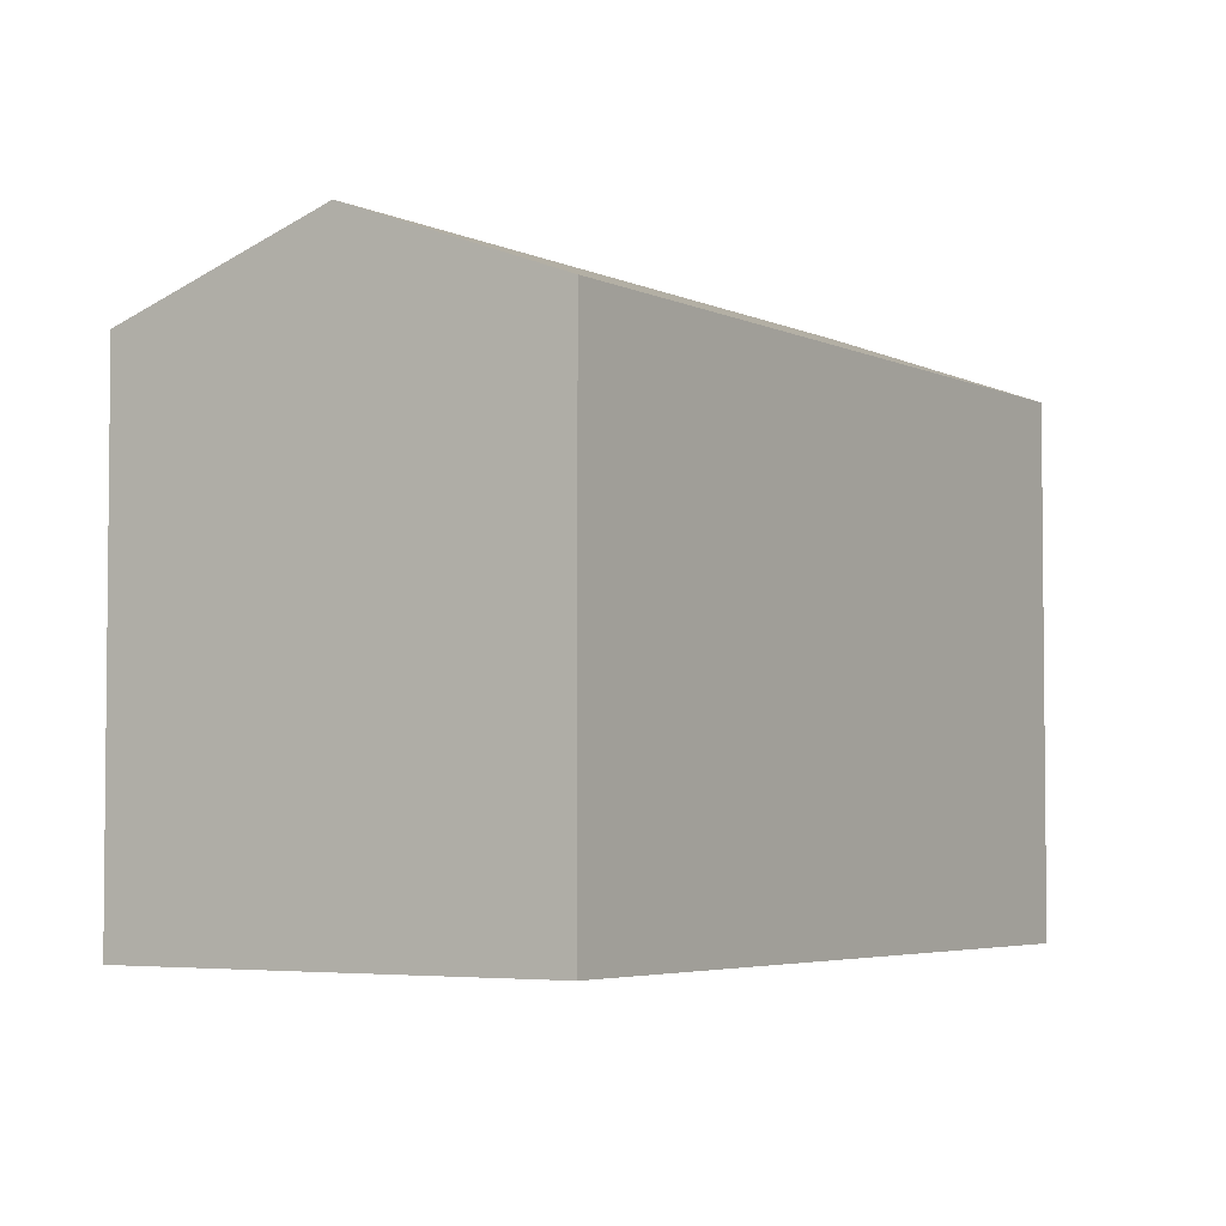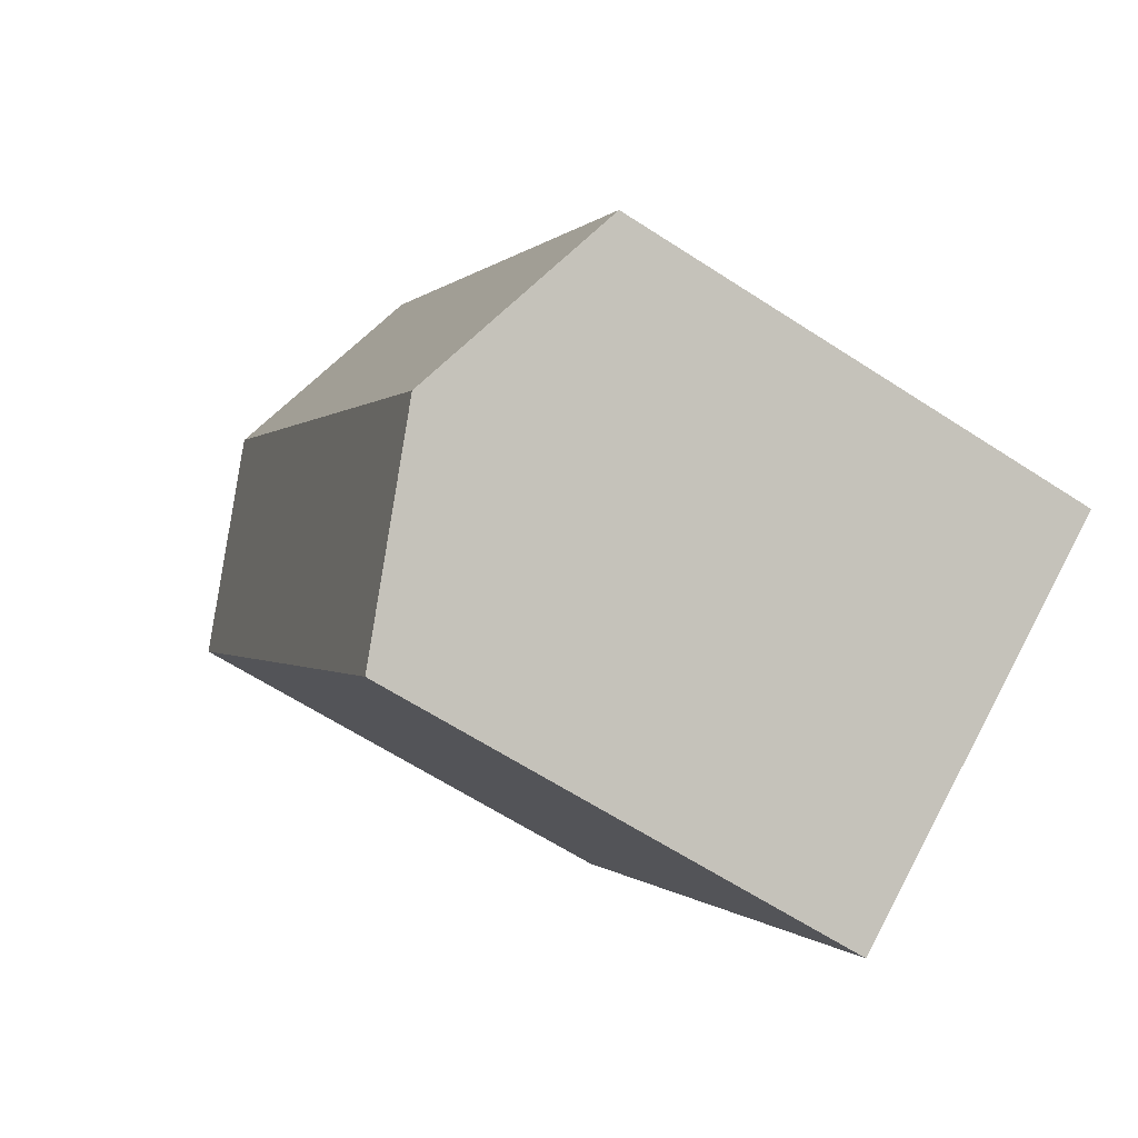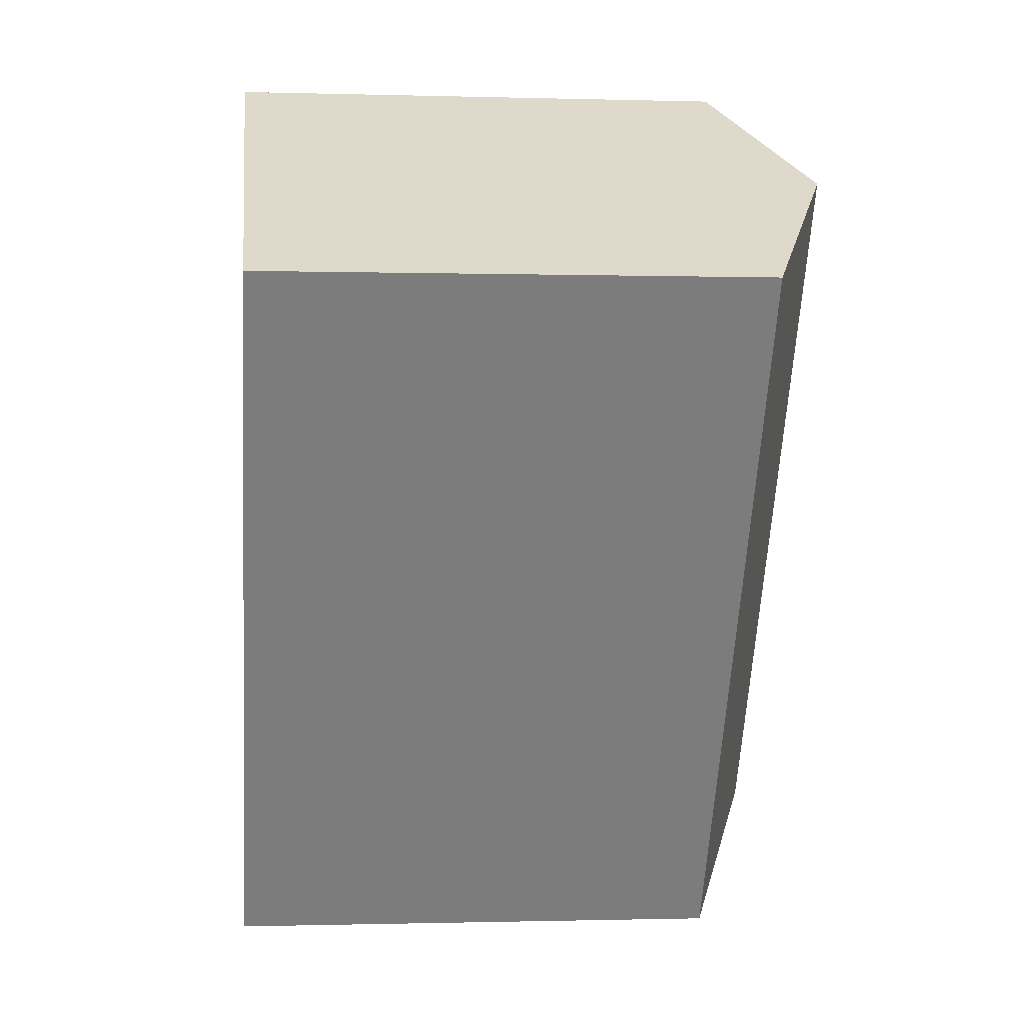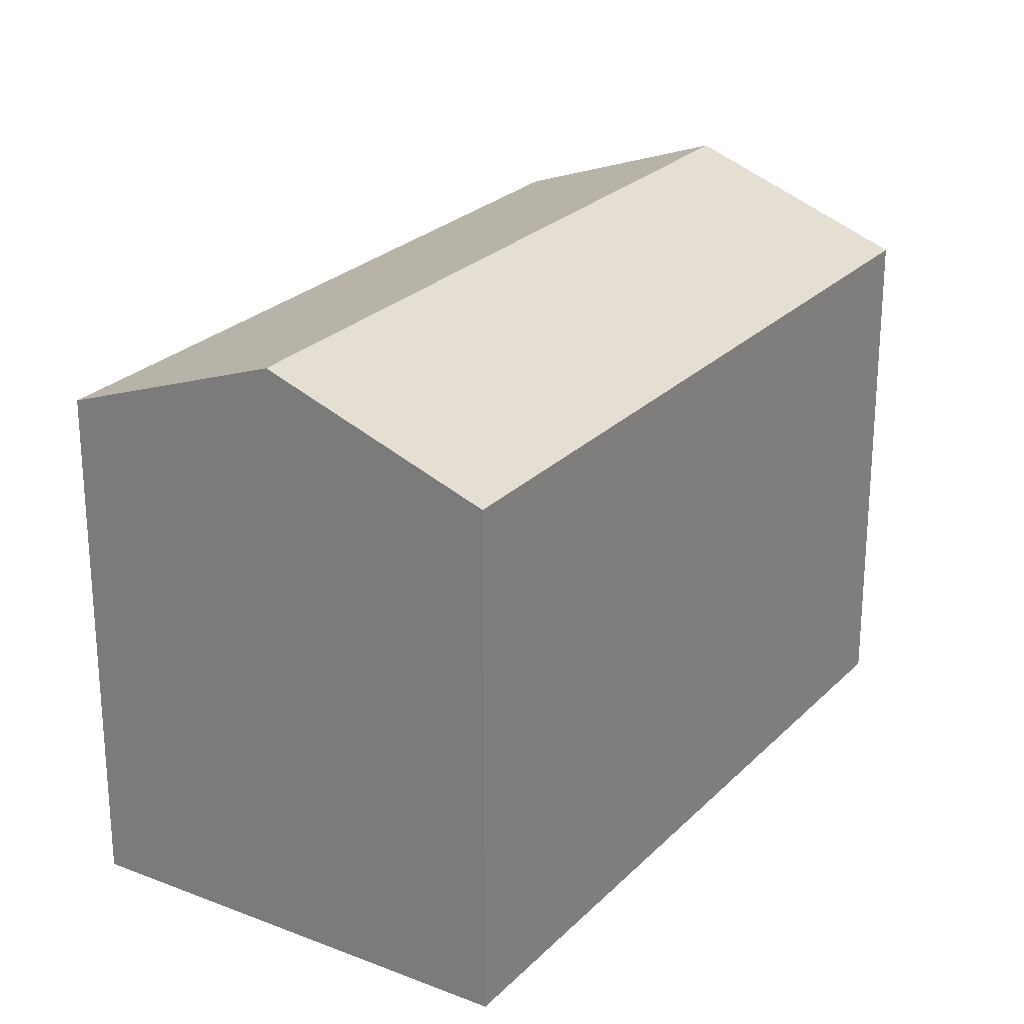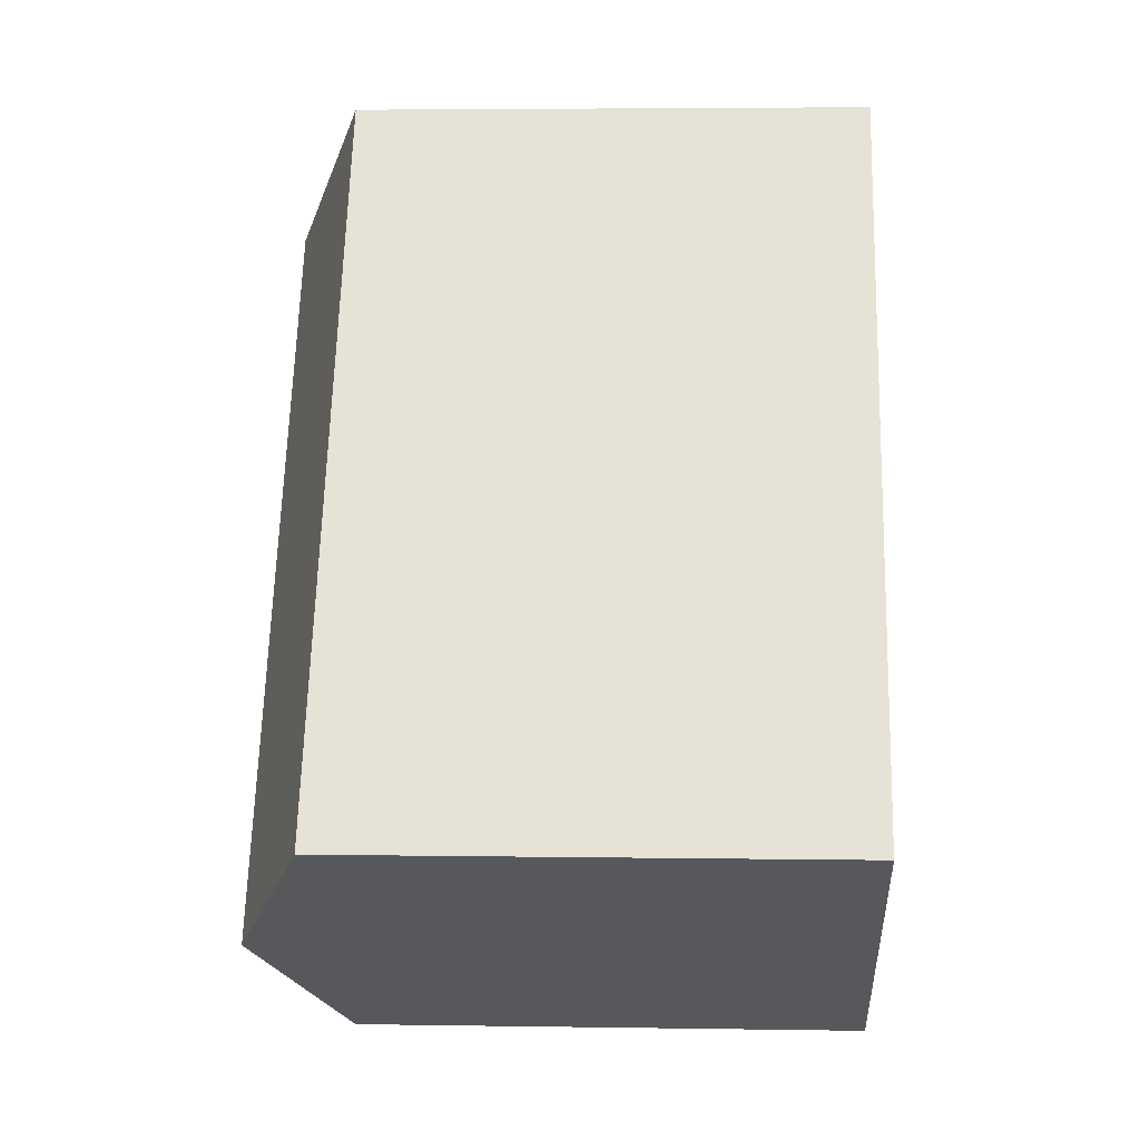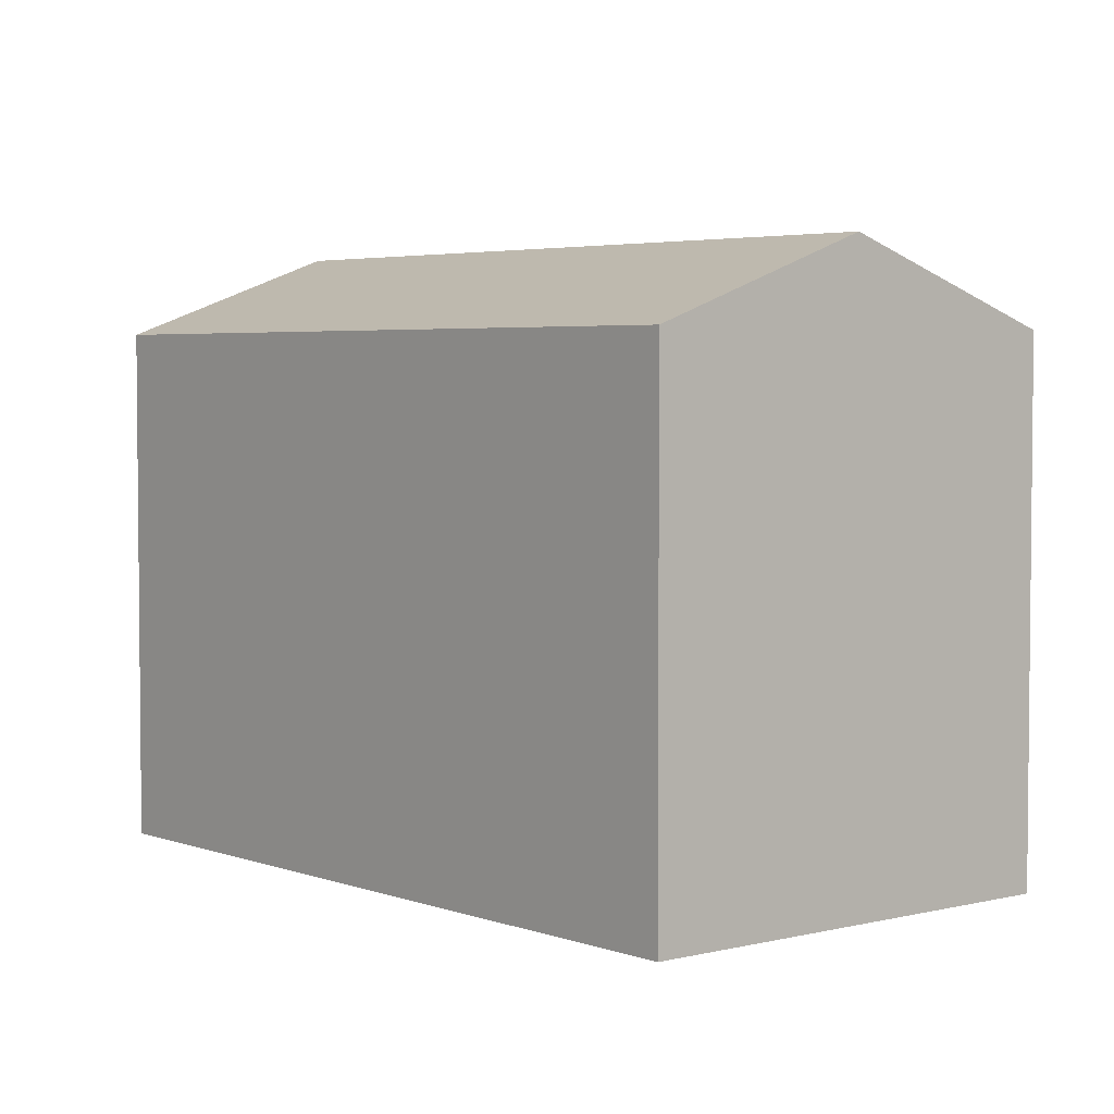
<metadata>
{"format":"obj","ext":"obj","renderer":"f3d","projection":"perspective","resolution":1024,"background":"white","views":[{"elev":-4.0,"azim":-115.0,"up":"+Y"},{"elev":-62.7,"azim":-123.5,"up":"+Z"},{"elev":-0.7,"azim":83.7,"up":"+Z"},{"elev":25.1,"azim":-115.1,"up":"+Y"},{"elev":4.2,"azim":-87.0,"up":"+Z"},{"elev":3.9,"azim":-7.7,"up":"+Y"}]}
</metadata>
<code>
v  0 13.76 8.425e-16
v  16.5 15.93 14.93
v  5.118 15.93 -3.264
v  11.36 13.76 18.15
v  21.65 13.76 11.71
v  16.92 13.76 4.157
v  14.65 13.76 0.528
v  9.506 14.07 -6.063
v  10.24 13.76 -6.529
v  10.24 3.998e-16 -6.529
v  0 0 0
v  9.506 3.713e-16 -6.063
v  5.118 1.999e-16 -3.264
v  11.36 -1.111e-15 18.15
v  21.65 -7.168e-16 11.71
v  16.5 -9.14e-16 14.93
v  16.92 -2.545e-16 4.157
v  14.65 -3.233e-17 0.528
g defaultobject
f 1 2 3
f 2 1 4
f 5 3 2
f 3 5 6
f 3 6 7
f 3 7 8
f 8 7 9
f 10 8 9
f 8 10 3
f 3 10 1
f 1 10 11
f 11 10 12
f 11 12 13
f 11 4 1
f 4 11 14
f 14 2 4
f 2 14 5
f 5 14 15
f 15 14 16
f 15 6 5
f 6 15 7
f 7 15 9
f 9 15 17
f 9 17 18
f 9 18 10
f 13 14 11
f 14 13 12
f 14 12 10
f 14 10 18
f 14 18 17
f 14 17 16
f 16 17 15

</code>
